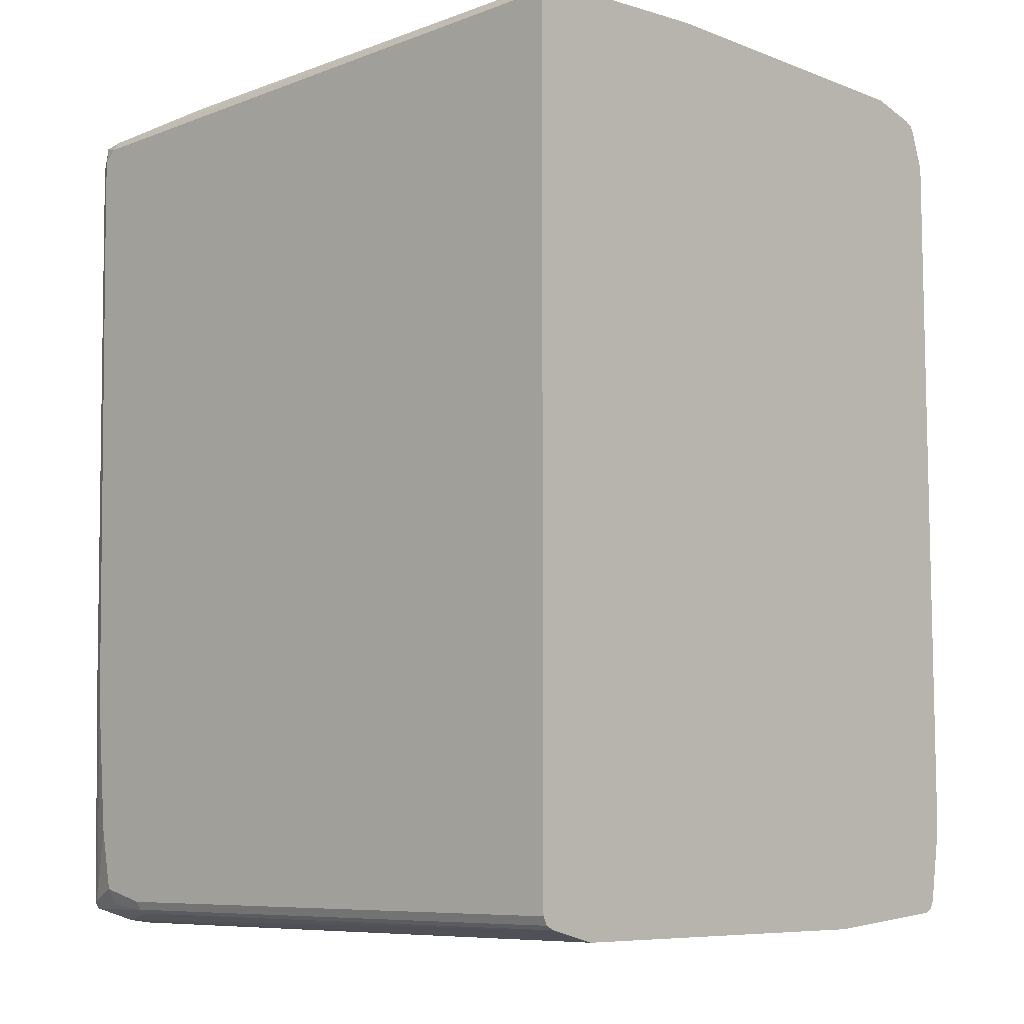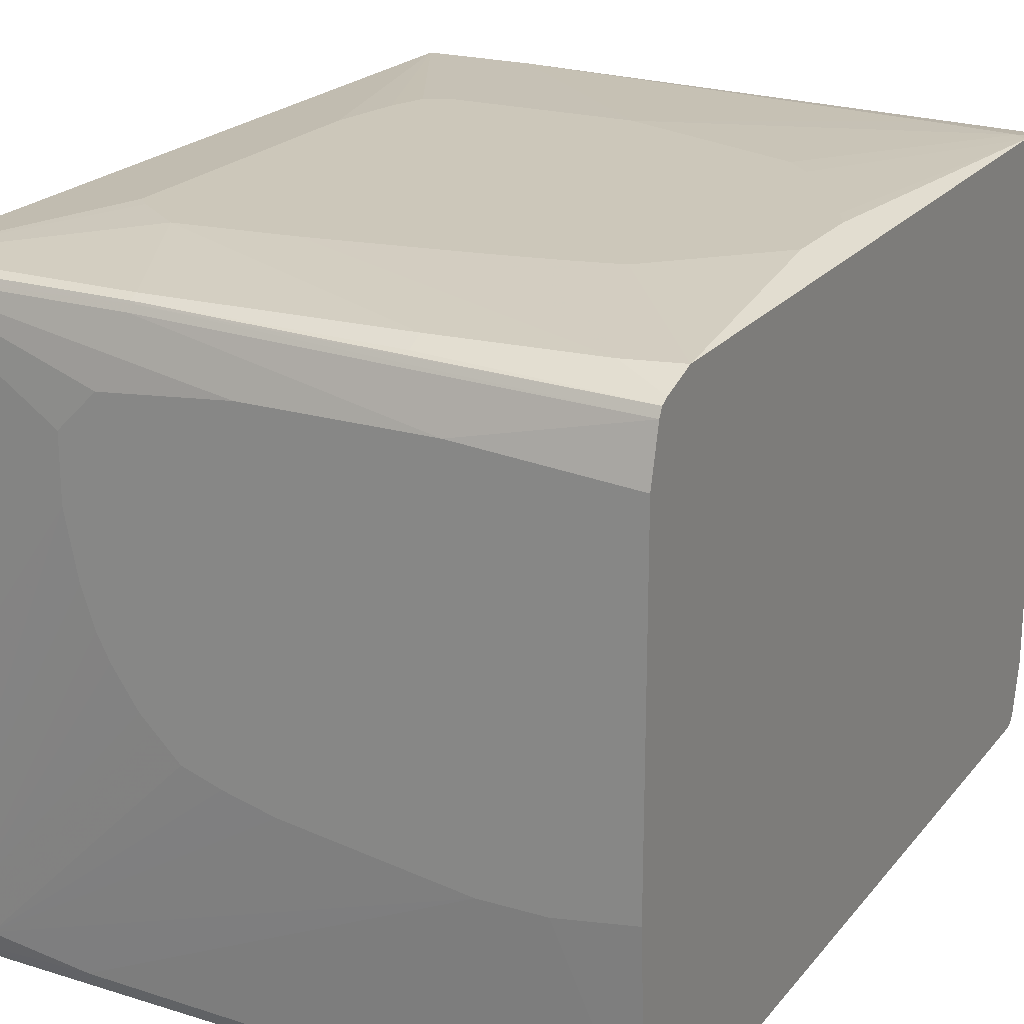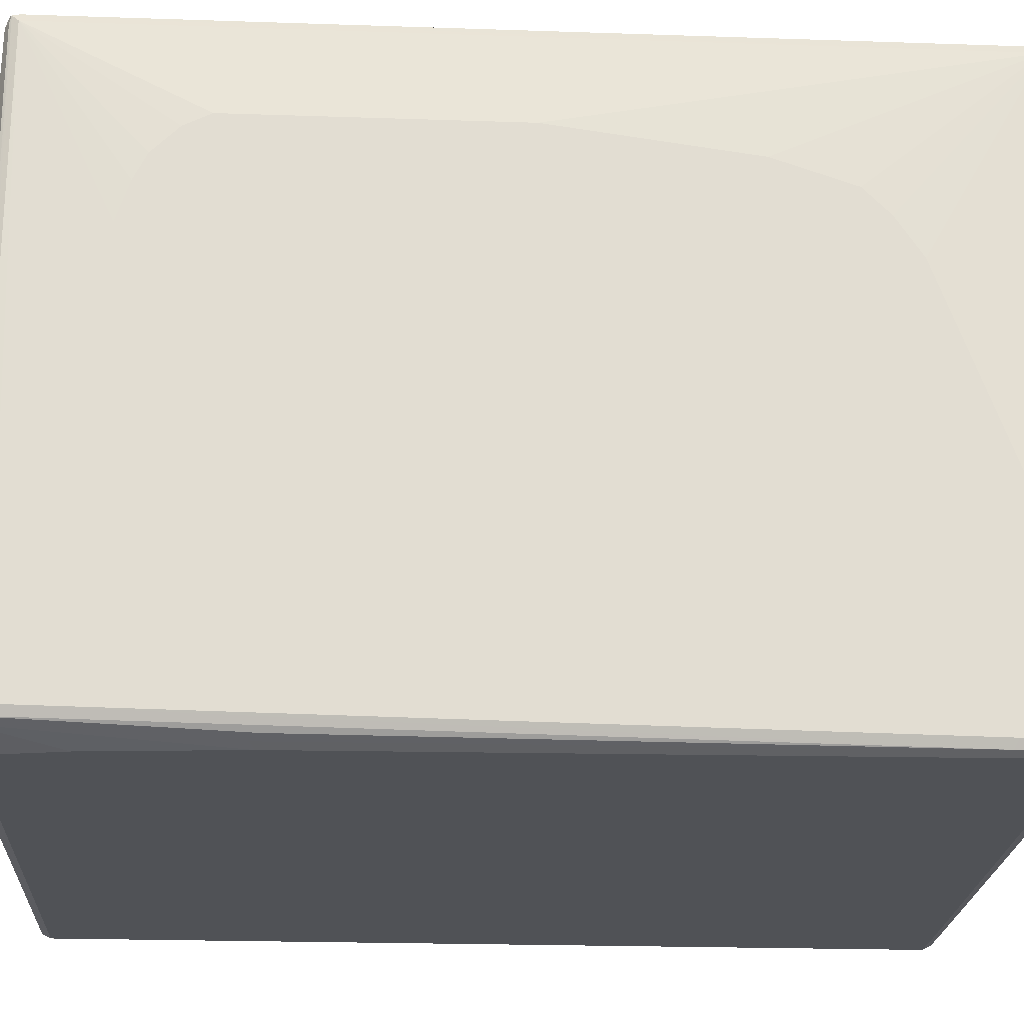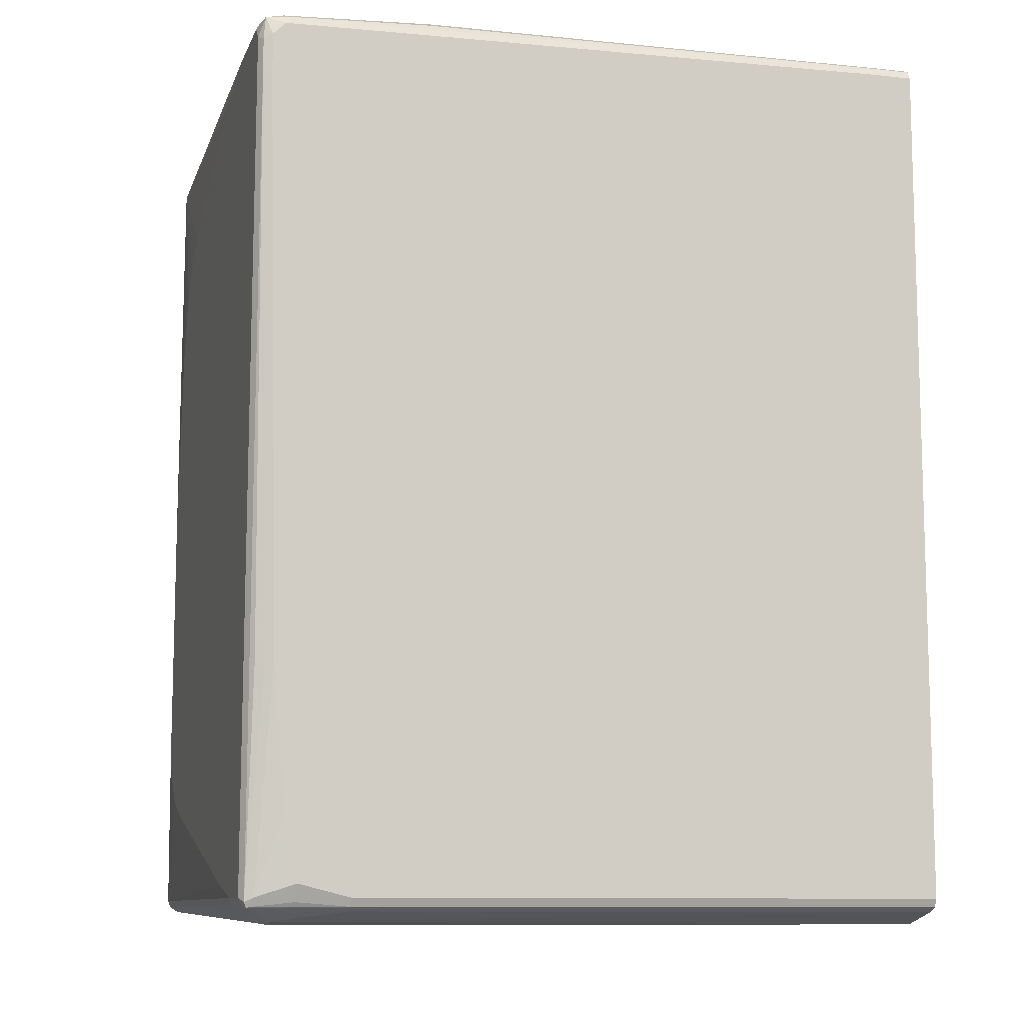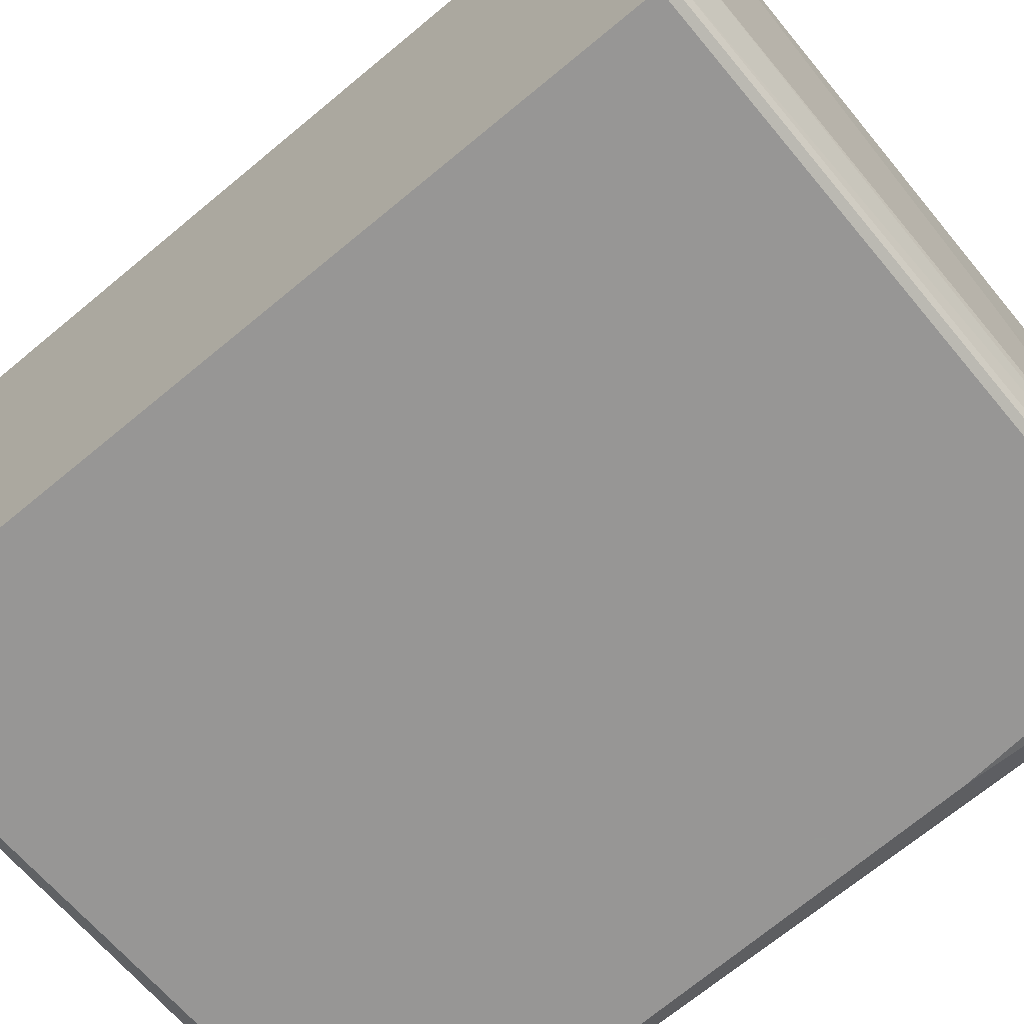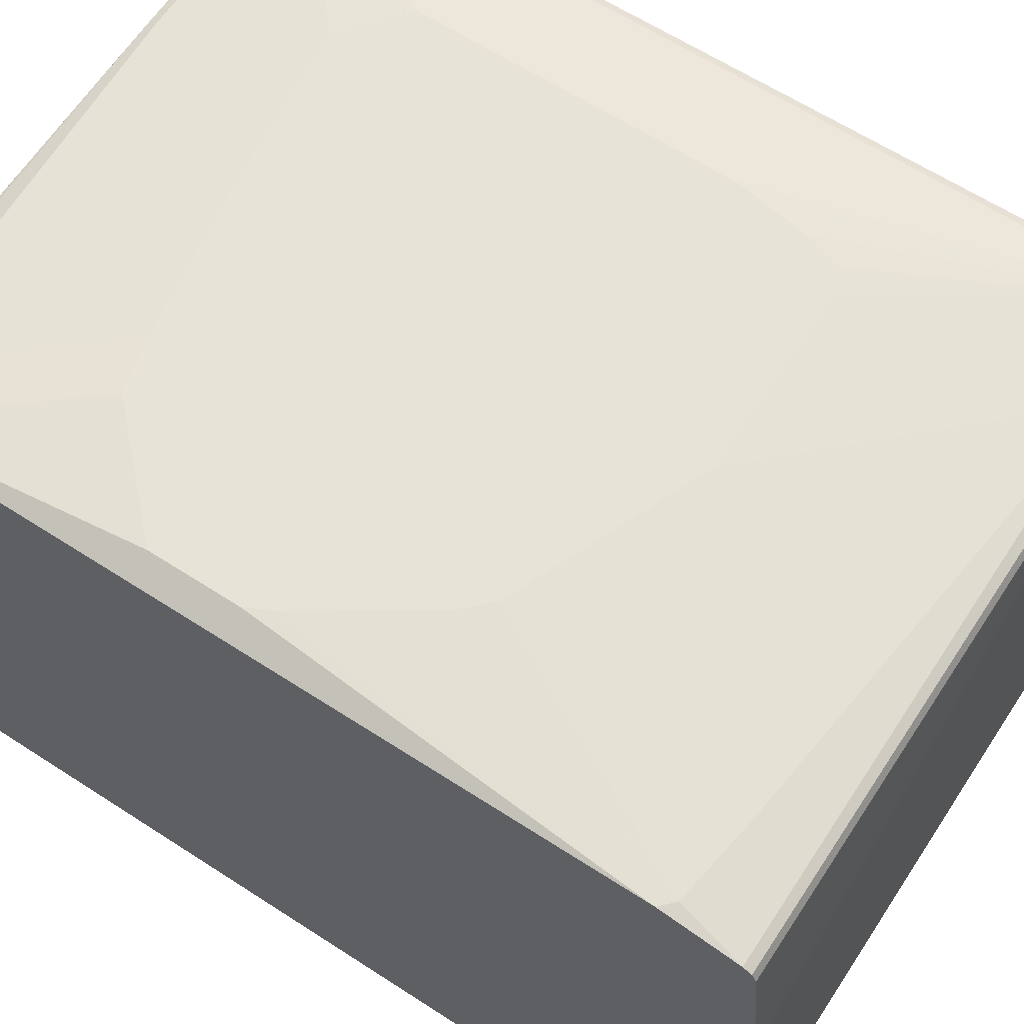
<metadata>
{"format":"obj","ext":"obj","renderer":"f3d","projection":"perspective","resolution":1024,"background":"white","views":[{"elev":-8.0,"azim":43.8,"up":"+Z"},{"elev":21.3,"azim":27.8,"up":"+Y"},{"elev":-21.1,"azim":-93.5,"up":"+Y"},{"elev":-10.1,"azim":-15.9,"up":"+Z"},{"elev":-68.0,"azim":129.8,"up":"+Y"},{"elev":62.7,"azim":123.3,"up":"+Y"}]}
</metadata>
<code>
v -0.7259 -0.3629 0.5207
v -0.718 -0.3865 0.5286
v -0.7206 -0.3576 0.5312
v -0.7259 -0.2525 0.5207
v -0.7259 -0.3787 0.5049
v -0.7206 -0.3892 0.4997
v -0.7101 -0.3945 0.5049
v -0.6943 -0.3945 0.5207
v -0.6891 -0.3892 0.5312
v -0.6943 -0.3787 0.5365
v -0.7101 -0.3629 0.5365
v -0.7206 -0.2472 0.5312
v -0.7048 -0.1052 0.547
v -0.7101 0.3787 0.5365
v -0.7259 -0.1735 0.5049
v -0.7259 -0.3787 0.4575
v -0.7206 -0.3892 0.4523
v -0.7101 -0.3945 0.4575
v 0.09467 -0.3945 0.5365
v 0.09986 -0.3892 0.547
v -0.5102 -0.384 0.5417
v -0.505 -0.3629 0.5523
v -0.6312 -0.3472 0.5523
v -0.647 -0.3313 0.5523
v -0.6627 -0.3156 0.5523
v -0.6785 -0.2682 0.5523
v -0.6943 -0.1104 0.5523
v -0.7048 0.384 0.547
v -0.7259 0.2682 0
v -0.7259 0.2367 0.2367
v -0.7259 0.2209 0.284
v -0.7259 0.2051 0.3313
v -0.7259 0.1736 0.3629
v -0.7259 0.1262 0.3945
v -0.7022 0.3905 0.5444
v -0.7048 0.3892 0.5365
v -0.7062 0.3866 -0.5444
v -0.7101 0.3787 -0.5365
v -0.7259 -0.3629 -0.5365
v -0.7206 -0.3734 -0.5417
v -0.7153 -0.384 -0.2629
v -0.7048 -0.3892 -0.2735
v -0.6943 -0.3945 -0.2683
v 0.1428 -0.3945 0.5365
v 0.1428 -0.3892 0.547
v 0.09467 -0.3787 0.5523
v -0.03161 -0.1419 0.5681
v -0.2526 -0.1104 0.5681
v -0.3156 -0.09468 0.5681
v -0.3629 -0.07884 0.5681
v -0.3945 -0.04733 0.5681
v -0.4102 -0.0315 0.5681
v -0.4418 0.01577 0.5681
v -0.4576 0.04728 0.5681
v -0.4734 0.09462 0.5681
v -0.4891 0.1736 0.5681
v -0.6943 0.3787 0.5523
v -0.7259 0.2682 -0.3313
v -0.6943 0.3892 0.547
v -0.4102 0.3892 0.547
v -0.4102 0.3945 0.5365
v -0.6943 0.3945 0.5365
v -0.6943 0.3945 -0.5365
v -0.7048 0.3892 -0.5365
v -0.6995 0.3892 -0.547
v -0.6943 0.3787 -0.5523
v -0.7048 0.3787 -0.547
v -0.7206 -0.2998 -0.547
v -0.7219 -0.2919 -0.5444
v -0.7259 -0.2998 -0.5365
v -0.7259 -0.2209 -0.5207
v -0.7259 0.142 -0.426
v -0.7259 0.1893 -0.4103
v -0.7259 0.2209 -0.3945
v -0.7259 0.2524 -0.3629
v -0.7206 -0.3629 -0.547
v -0.718 -0.3708 -0.5483
v -0.7101 -0.3787 -0.5365
v -0.6785 -0.3945 -0.4417
v 0.1428 -0.3945 -0.5365
v 0.1428 -0.3787 0.5523
v 0.0473 -0.1419 0.5681
v -0.4891 0.2524 0.5681
v -0.4102 0.3787 0.5523
v -0.4024 0.3866 0.5483
v -0.4734 0.2682 0.5681
v -0.4418 0.2998 0.5681
v -0.2841 0.3156 0.5681
v 0.1428 0.3734 0.547
v -0.1105 0.384 0.5417
v -0.1105 0.3945 0.5207
v -0.4891 0.4103 0.3629
v -0.5522 0.4103 0.3155
v -0.5681 0.4103 0.2997
v -0.5681 0.4103 -0.09464
v -0.5522 0.4103 -0.1893
v -0.5365 0.4103 -0.2367
v -0.505 0.4103 -0.2525
v -0.5522 0.3945 -0.5365
v -0.5575 0.3892 -0.547
v -0.5522 0.3787 -0.5523
v 0.1428 0.1744 -0.5681
v 0.1262 0.1736 -0.5681
v -0.426 -0.0315 -0.5681
v -0.4576 -0.04733 -0.5681
v -0.4734 -0.06309 -0.5681
v -0.5681 -0.1578 -0.5681
v -0.5838 -0.1735 -0.5681
v -0.6785 -0.2998 -0.5681
v -0.6891 -0.284 -0.5627
v -0.6995 -0.284 -0.5575
v -0.7101 -0.2998 -0.5523
v -0.7101 -0.3629 -0.5523
v -0.6075 -0.3865 -0.5483
v -0.5996 -0.3892 -0.547
v -0.7101 -0.3734 -0.547
v -0.6627 -0.384 -0.5417
v -0.6627 -0.3945 -0.5207
v -0.5996 -0.3945 -0.5365
v 0.1428 -0.3892 -0.547
v 0.1428 -0.1262 0.5681
v -0.06316 0.3156 0.5681
v 0.1428 0.3629 0.5523
v 0.1428 0.3737 0.5464
v 0.1428 0.3787 0.5365
v 0.07886 0.3945 0.5049
v -0.3471 0.4103 0.3471
v -0.2683 0.4103 -0.2525
v 0.1428 0.3787 -0.5365
v 0.1428 0.3734 -0.547
v 0.01575 0.3945 -0.4733
v 0.1428 0.3629 -0.5523
v 0.1428 -0.3156 -0.5681
v -0.6785 -0.3156 -0.5681
v -0.6864 -0.3392 -0.5641
v -0.5996 -0.3787 -0.5523
v 0.1428 -0.3886 -0.5473
v 0.1428 0.2998 0.5681
v 0.1428 0.3945 0.4891
v -0.07898 0.4103 0.2997
v -0.1578 0.4103 0.3155
v -0.1894 0.4103 -0.2209
v 0.1262 0.3945 -0.4575
v 0.1428 0.3945 -0.4417
v 0.1428 -0.3787 -0.5523
v 0.1104 0.4103 0.1577
v 0.09467 0.4103 0.1735
v -0.0158 0.4103 0.284
v -0.03161 0.4103 -0.1577
v -0.0158 0.4103 -0.142
v -6.321e-05 0.4103 -0.1262
v 0.09467 0.4103 0.01568
v 0.1104 0.4103 0.04727
f 66 108 109
f 66 104 105
f 66 109 110
f 66 107 108
f 66 106 107
f 66 105 106
f 63 128 99
f 65 100 101
f 66 102 103
f 66 101 102
f 63 98 128
f 65 101 66
f 63 100 65
f 66 110 111
f 63 99 100
f 66 103 104
f 66 111 67
f 78 116 117
f 68 70 69
f 80 115 120
f 63 97 98
f 81 121 82
f 80 119 115
f 78 118 79
f 78 117 118
f 77 116 78
f 77 115 116
f 77 114 115
f 77 136 114
f 77 113 136
f 68 77 76
f 68 113 77
f 68 112 113
f 68 111 112
f 67 111 68
f 63 96 97
f 47 86 83
f 62 95 63
f 47 51 50
f 47 52 51
f 47 53 52
f 47 54 53
f 47 55 54
f 47 56 55
f 47 83 56
f 47 87 86
f 47 88 87
f 47 122 88
f 47 138 122
f 47 121 138
f 47 82 121
f 84 122 123
f 46 82 47
f 47 50 49
f 63 95 96
f 47 49 48
f 57 85 59
f 62 94 95
f 62 93 94
f 62 92 93
f 61 90 91
f 61 92 62
f 61 91 92
f 60 90 61
f 60 89 90
f 60 85 89
f 59 85 60
f 57 122 84
f 57 88 122
f 57 87 88
f 57 86 87
f 57 83 86
f 57 84 85
f 84 123 85
f 133 145 135
f 89 124 90
f 126 139 140
f 125 139 126
f 122 138 123
f 117 119 118
f 115 119 117
f 115 137 120
f 115 136 137
f 115 117 116
f 114 136 115
f 113 135 136
f 113 134 135
f 109 111 110
f 109 112 111
f 109 113 112
f 109 134 113
f 126 140 141
f 102 104 103
f 126 141 127
f 128 143 131
f 46 81 82
f 144 150 151
f 144 149 150
f 143 149 144
f 142 149 143
f 139 153 146
f 139 144 153
f 139 148 140
f 139 147 148
f 139 146 147
f 136 145 137
f 135 145 136
f 133 135 134
f 129 143 144
f 129 131 143
f 128 142 143
f 85 123 89
f 102 105 104
f 102 107 106
f 92 149 142
f 92 150 149
f 92 151 150
f 92 152 151
f 92 153 152
f 92 146 153
f 92 147 146
f 92 148 147
f 92 140 148
f 92 141 140
f 92 127 141
f 91 126 92
f 91 125 126
f 90 125 91
f 90 124 125
f 92 142 128
f 102 106 105
f 92 128 98
f 92 97 96
f 102 108 107
f 102 109 108
f 102 134 109
f 102 133 134
f 101 132 102
f 101 130 132
f 100 130 101
f 99 131 129
f 99 128 131
f 99 130 100
f 99 129 130
f 92 126 127
f 92 94 93
f 92 95 94
f 92 96 95
f 92 98 97
f 44 81 45
f 2 9 10
f 44 138 121
f 10 22 23
f 10 21 22
f 9 21 10
f 9 20 21
f 8 20 9
f 8 19 20
f 7 19 8
f 7 44 19
f 7 80 44
f 7 119 80
f 7 118 119
f 7 79 118
f 7 43 79
f 7 18 43
f 6 18 7
f 10 23 11
f 6 17 18
f 11 23 24
f 11 25 26
f 14 58 29
f 14 38 58
f 14 37 38
f 14 36 37
f 14 35 36
f 14 28 35
f 14 34 15
f 14 33 34
f 14 32 33
f 14 31 32
f 14 30 31
f 14 29 30
f 13 57 28
f 13 27 57
f 11 26 27
f 11 24 25
f 16 39 17
f 5 17 6
f 4 14 15
f 1 73 72
f 1 74 73
f 1 75 74
f 1 58 75
f 1 29 58
f 1 30 29
f 1 31 30
f 1 32 31
f 1 33 32
f 1 34 33
f 1 15 34
f 1 4 15
f 1 12 4
f 1 3 12
f 1 2 3
f 1 72 71
f 5 16 17
f 1 71 70
f 1 39 16
f 4 28 14
f 4 12 28
f 3 28 12
f 3 13 28
f 3 27 13
f 3 11 27
f 2 11 3
f 2 10 11
f 144 151 152
f 2 8 9
f 2 7 8
f 2 6 7
f 2 5 6
f 1 5 2
f 1 16 5
f 1 70 39
f 44 121 81
f 17 39 40
f 17 41 42
f 40 77 78
f 39 77 40
f 39 76 77
f 39 68 76
f 39 70 68
f 38 75 58
f 38 74 75
f 38 73 74
f 38 72 73
f 38 71 72
f 38 70 71
f 37 70 38
f 37 69 70
f 37 68 69
f 37 67 68
f 40 78 43
f 37 66 67
f 40 43 42
f 43 78 79
f 44 123 138
f 44 89 123
f 44 124 89
f 44 125 124
f 44 139 125
f 44 144 139
f 44 129 144
f 44 130 129
f 44 132 130
f 44 102 132
f 44 133 102
f 44 145 133
f 44 137 145
f 44 120 137
f 44 80 120
f 40 42 41
f 17 40 41
f 37 65 66
f 37 64 63
f 23 51 24
f 23 50 51
f 23 49 50
f 23 48 49
f 23 47 48
f 22 46 47
f 22 47 23
f 21 46 22
f 20 46 21
f 20 81 46
f 20 45 81
f 19 45 20
f 19 44 45
f 17 43 18
f 17 42 43
f 24 51 25
f 37 63 65
f 25 51 52
f 25 53 54
f 36 64 37
f 35 64 36
f 35 63 64
f 35 62 63
f 35 61 62
f 35 60 61
f 35 59 60
f 35 57 59
f 28 57 35
f 27 83 57
f 27 56 83
f 26 56 27
f 26 55 56
f 25 55 26
f 25 54 55
f 25 52 53
f 144 152 153

</code>
